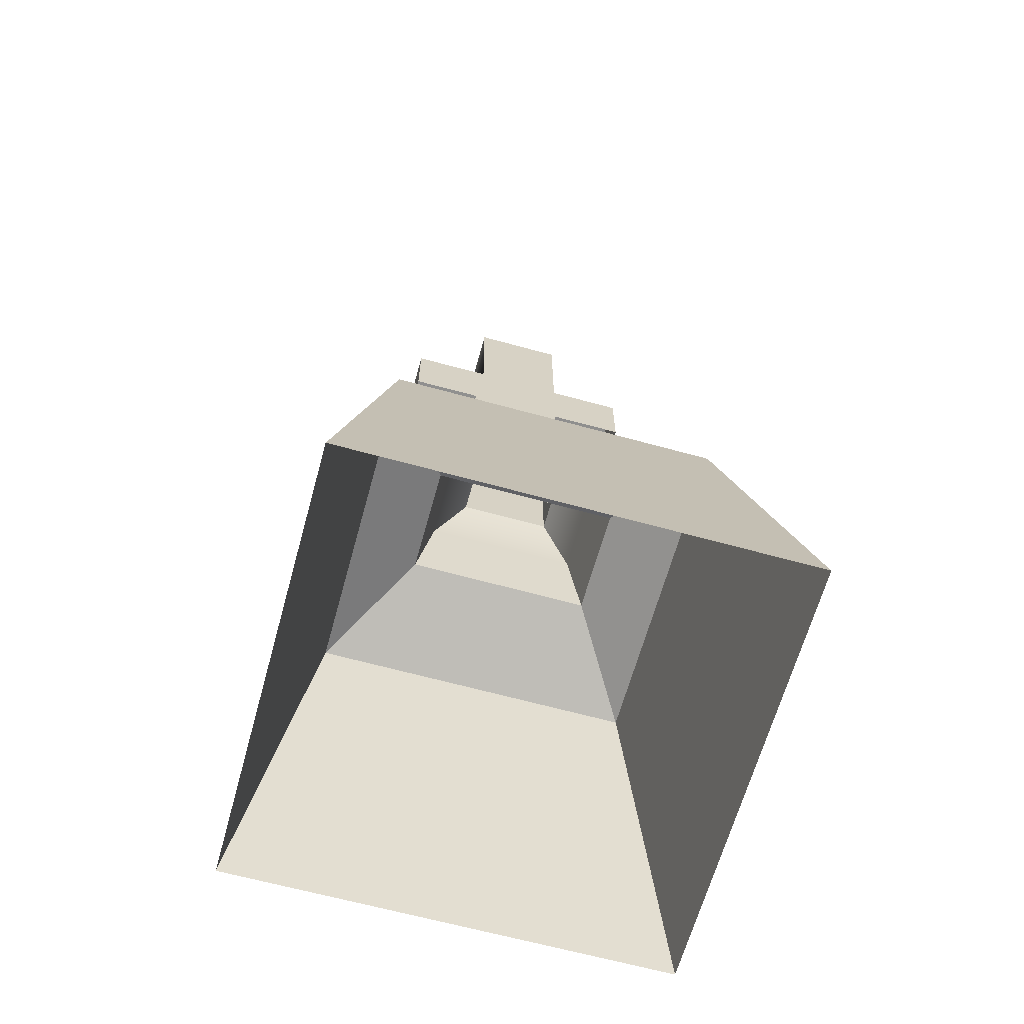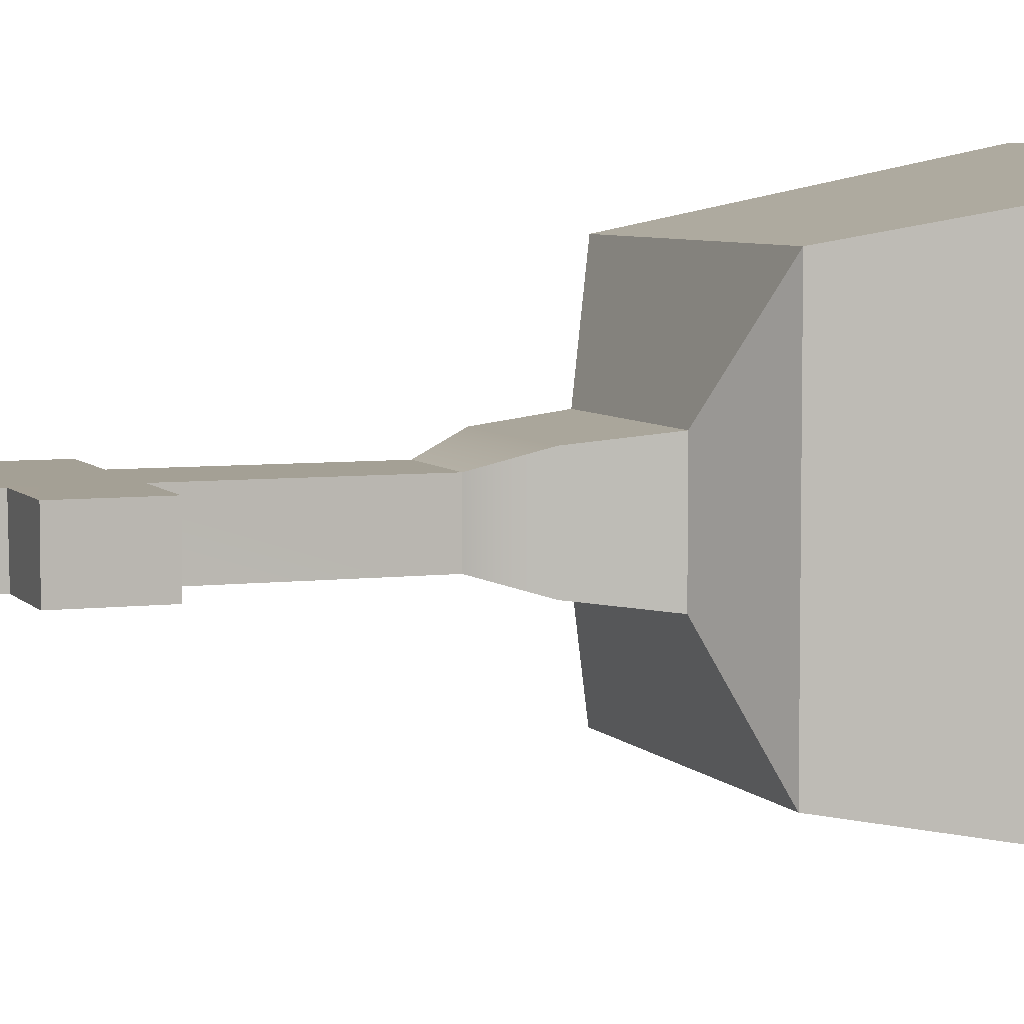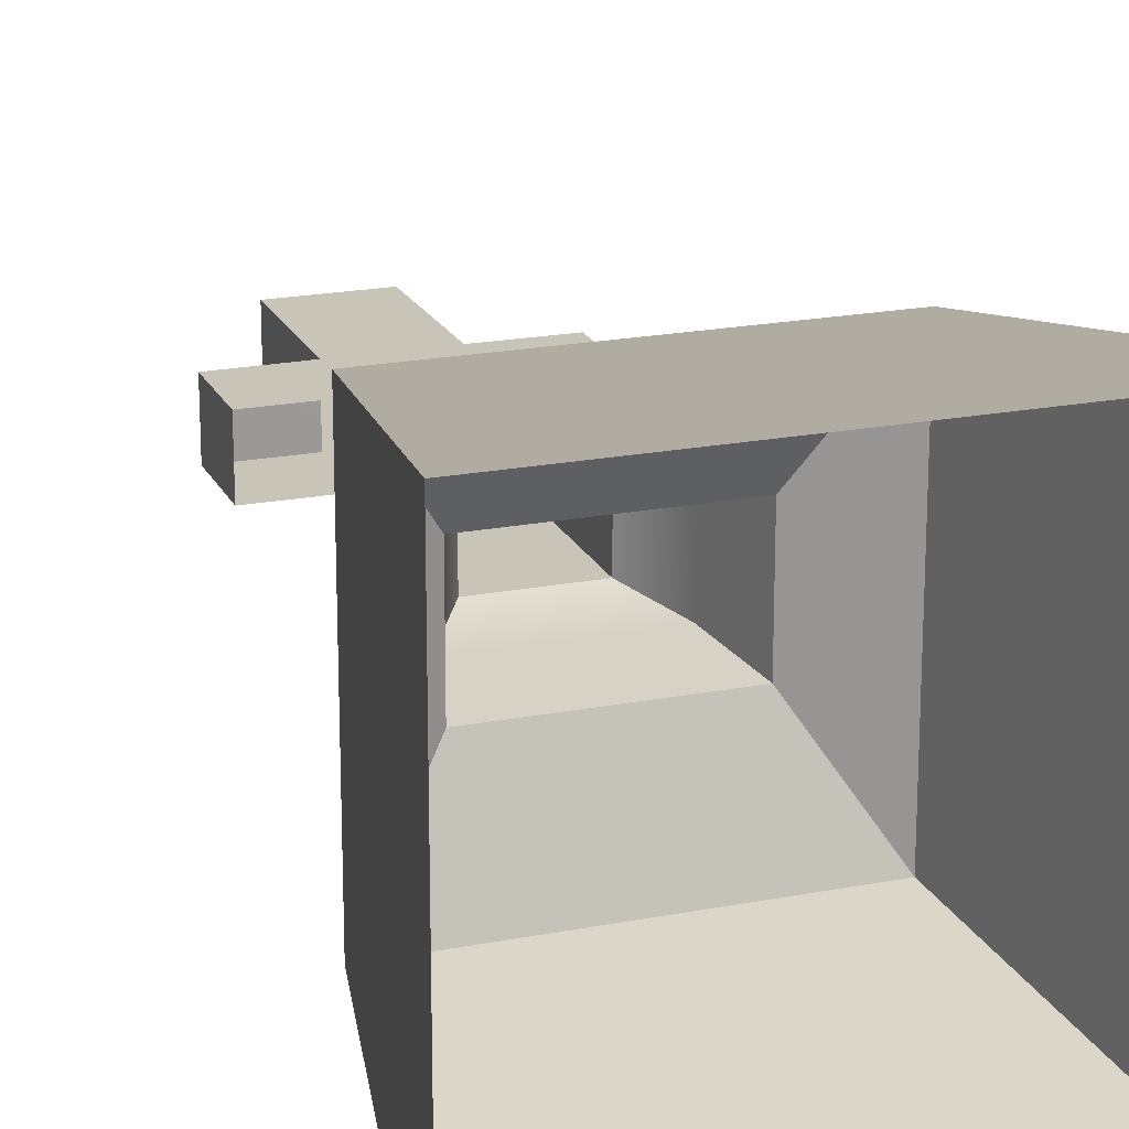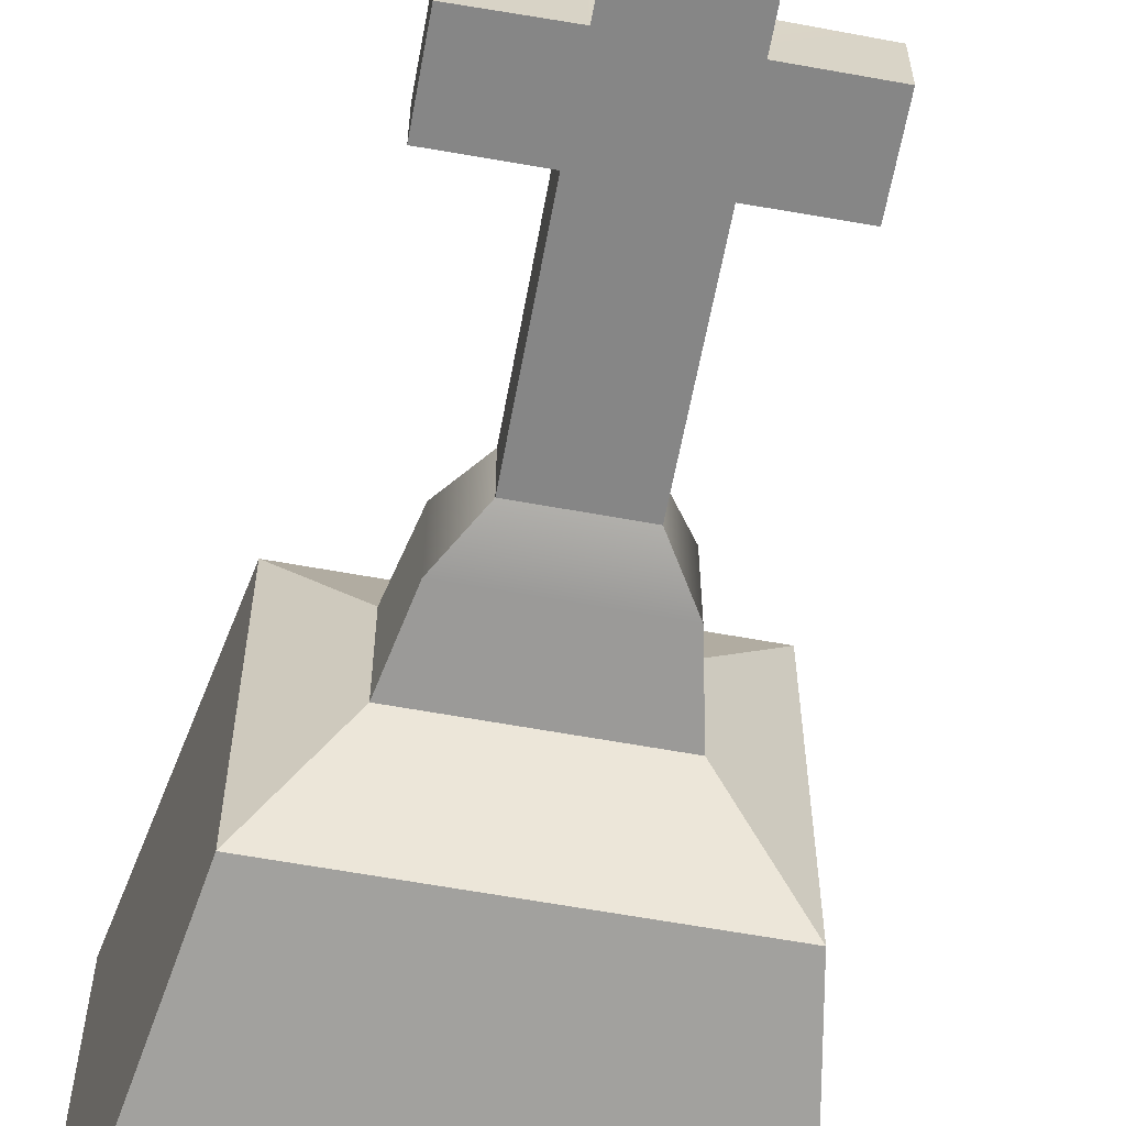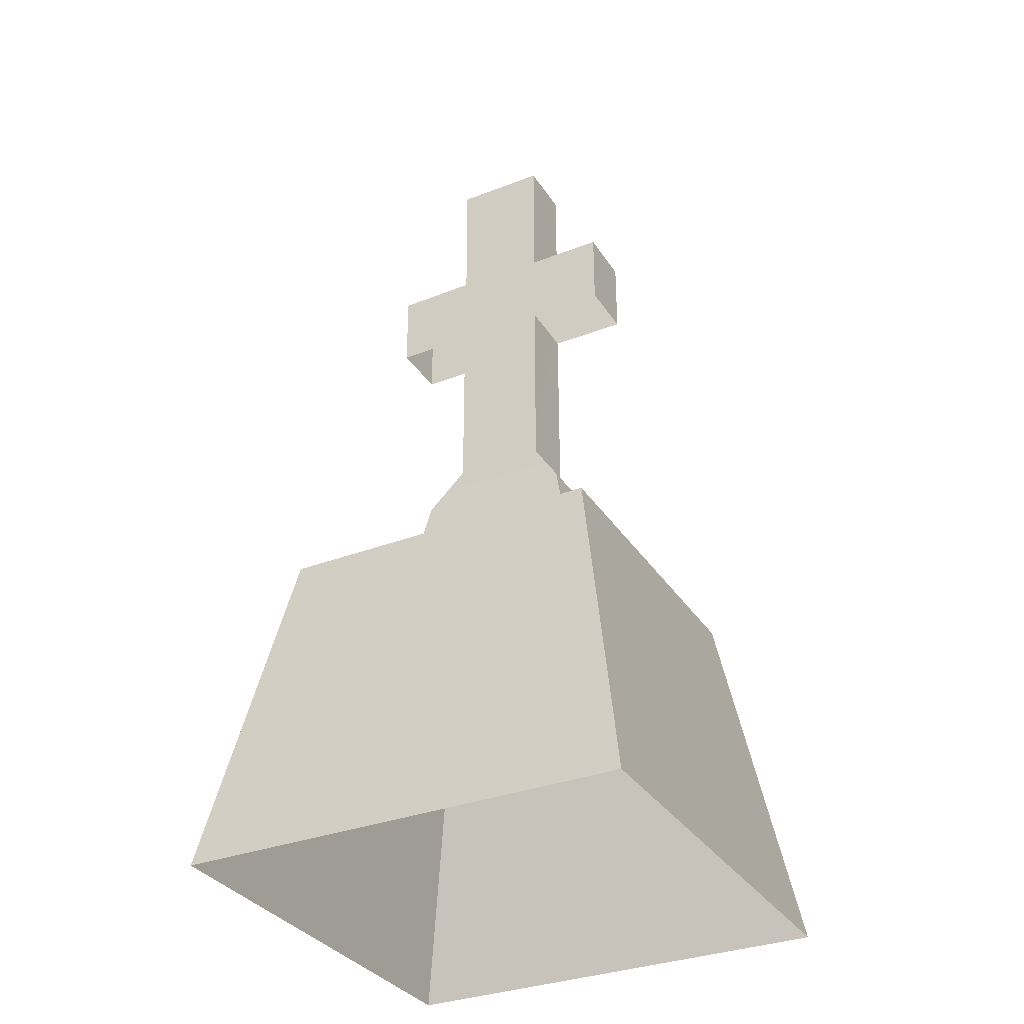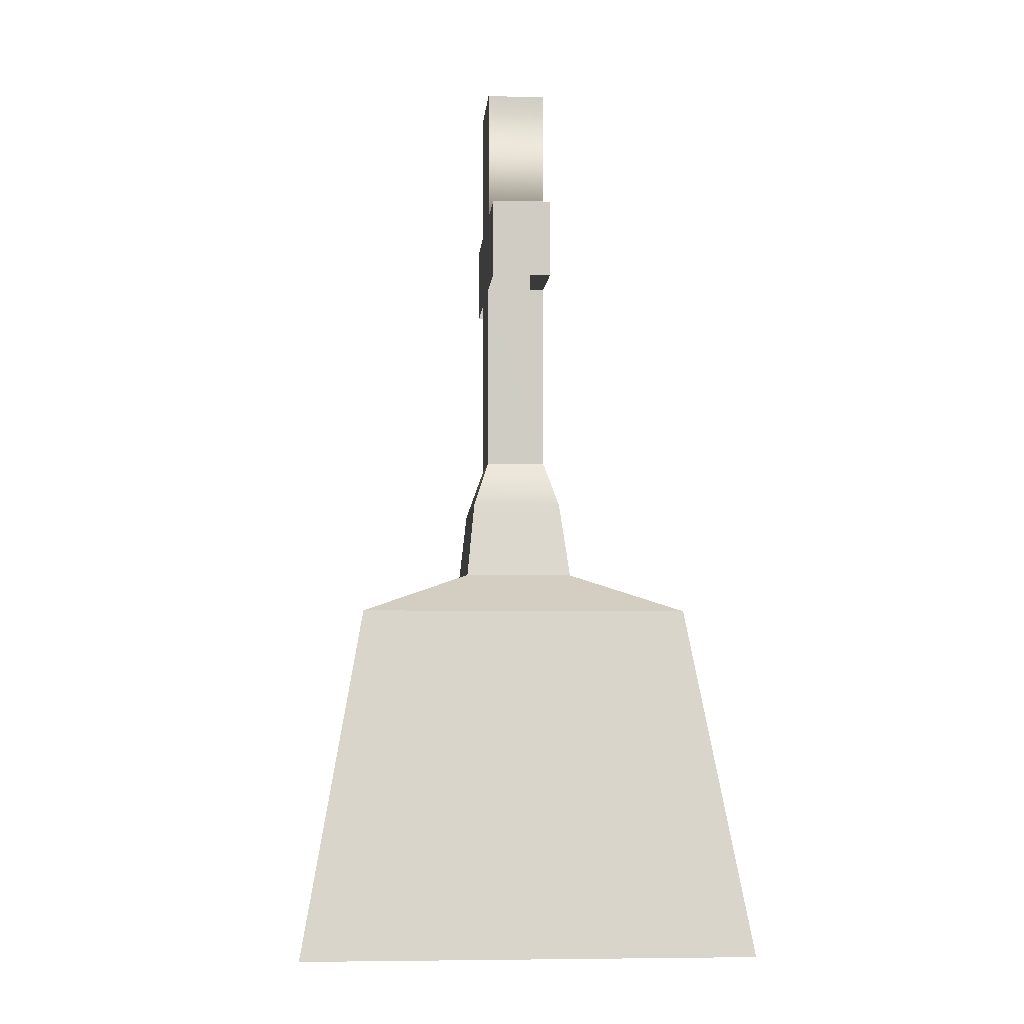
<metadata>
{"format":"obj","ext":"obj","renderer":"f3d","projection":"perspective","resolution":1024,"background":"white","views":[{"elev":-65.2,"azim":164.5,"up":"+Y"},{"elev":5.8,"azim":-110.6,"up":"+Z"},{"elev":20.2,"azim":-19.6,"up":"+Z"},{"elev":-62.0,"azim":169.5,"up":"+Z"},{"elev":-33.1,"azim":-152.1,"up":"+Y"},{"elev":-5.1,"azim":85.6,"up":"+Y"}]}
</metadata>
<code>
o m_a.006
v 5.408 8.095 2.259
v 4.595 8.095 2.259
v 5.408 8.095 2.792
v 4.595 8.095 2.792
v 6.978 -0 0.5527
v 3.023 -0 0.5527
v 6.448 3.023 1.083
v 3.553 3.023 1.083
v 3.023 -0 0.5527
v 3.023 -1e-06 4.508
v 3.553 3.023 1.083
v 3.553 3.023 3.978
v 3.023 -1e-06 4.508
v 6.978 -1e-06 4.508
v 3.553 3.023 3.978
v 6.448 3.023 3.978
v 6.978 -1e-06 4.508
v 6.978 -0 0.5527
v 6.448 3.023 3.978
v 6.448 3.023 1.083
v 6.448 3.023 1.083
v 3.553 3.023 1.083
v 5.828 3.38 2.049
v 4.174 3.38 2.049
v 3.553 3.023 1.083
v 3.553 3.023 3.978
v 4.174 3.38 2.049
v 4.174 3.38 3.012
v 3.553 3.023 3.978
v 6.448 3.023 3.978
v 4.174 3.38 3.012
v 5.828 3.38 3.012
v 6.448 3.023 3.978
v 6.448 3.023 1.083
v 5.828 3.38 3.012
v 5.828 3.38 2.049
v 5.828 3.38 2.049
v 4.174 3.38 2.049
v 5.685 4.051 2.136
v 4.316 4.051 2.136
v 4.174 3.38 2.049
v 4.174 3.38 3.012
v 4.316 4.051 2.136
v 4.316 4.051 2.941
v 4.174 3.38 3.012
v 5.828 3.38 3.012
v 4.316 4.051 2.941
v 5.685 4.051 2.941
v 5.828 3.38 2.049
v 5.685 4.051 2.136
v 5.828 3.38 3.012
v 5.685 4.051 2.941
v 4.595 4.477 2.259
v 5.408 4.477 2.259
v 4.595 4.477 2.792
v 4.595 4.477 2.259
v 4.595 4.477 2.792
v 5.408 4.477 2.792
v 5.408 4.477 2.792
v 5.408 4.477 2.259
v 4.592 6.874 2.259
v 4.596 6.879 2.792
v 4.595 8.095 2.259
v 4.595 8.095 2.792
v 5.408 4.477 2.792
v 5.408 4.477 2.259
v 5.412 6.175 2.792
v 5.408 6.177 2.259
v 5.404 6.886 2.259
v 5.421 6.881 2.792
v 6.114 6.875 2.259
v 6.114 6.875 2.791
v 3.912 6.172 2.259
v 3.912 6.172 2.791
v 3.912 6.875 2.259
v 3.912 6.875 2.791
v 6.114 6.172 2.791
v 6.114 6.172 2.259
v 6.114 6.875 2.791
v 6.114 6.875 2.259
v 5.421 6.881 2.792
v 5.404 6.886 2.259
v 5.408 8.095 2.792
v 5.408 8.095 2.259
v 4.595 4.477 2.792
v 4.6 6.173 2.792
v 4.595 4.477 2.259
v 4.591 6.168 2.259
v 3.912 6.875 2.259
v 3.912 6.875 2.791
v 4.592 6.874 2.259
v 4.596 6.879 2.792
v 3.912 6.172 2.791
v 4.6 6.173 2.792
v 3.912 6.875 2.791
v 4.596 6.879 2.792
v 4.595 4.477 2.792
v 5.408 4.477 2.792
v 5.412 6.175 2.792
v 6.114 6.172 2.791
v 6.114 6.875 2.791
v 5.421 6.881 2.792
v 4.595 8.095 2.792
v 5.408 8.095 2.792
v 5.408 8.095 2.259
v 5.404 6.886 2.259
v 4.595 8.095 2.259
v 4.592 6.874 2.259
v 6.114 6.172 2.259
v 5.408 6.177 2.259
v 6.114 6.875 2.259
v 3.912 6.875 2.259
v 3.912 6.172 2.259
v 4.591 6.168 2.259
v 5.408 4.477 2.259
v 4.595 4.477 2.259
g m_a.006_m_a.006_Default_OBJ.012
f 1 2 3
f 2 4 3
f 5 6 7
f 6 8 7
f 9 10 11
f 10 12 11
f 13 14 15
f 14 16 15
f 17 18 19
f 18 20 19
f 21 22 23
f 22 24 23
f 25 26 27
f 26 28 27
f 29 30 31
f 30 32 31
f 33 34 35
f 34 36 35
f 37 38 39
f 38 40 39
f 41 42 43
f 42 44 43
f 45 46 47
f 46 48 47
f 49 50 51
f 51 50 52
f 40 53 39
f 39 53 54
f 44 55 43
f 43 55 56
f 47 48 57
f 48 58 57
f 52 50 59
f 50 60 59
f 61 62 63
f 62 64 63
f 65 66 67
f 66 68 67
f 69 70 71
f 71 70 72
f 73 74 75
f 74 76 75
f 77 78 79
f 78 80 79
f 81 82 83
f 82 84 83
f 85 86 87
f 87 86 88
f 89 90 91
f 91 90 92
f 93 94 95
f 95 94 96
f 97 98 94
f 98 99 94
f 100 101 99
f 101 102 99
f 103 96 104
f 104 96 102
f 96 94 102
f 94 99 102
f 105 106 107
f 107 106 108
f 109 110 111
f 111 110 106
f 106 110 108
f 112 108 113
f 113 108 114
f 108 110 114
f 110 115 114
f 115 116 114

</code>
